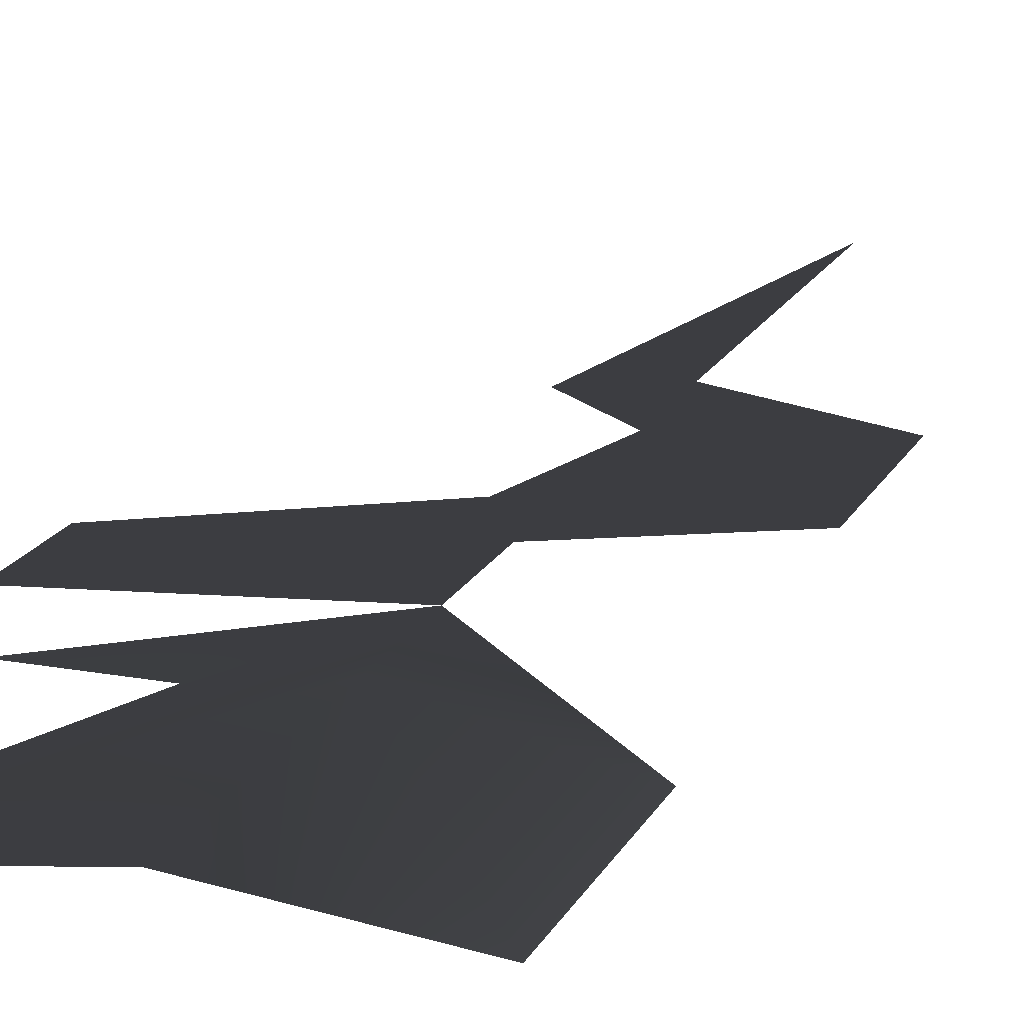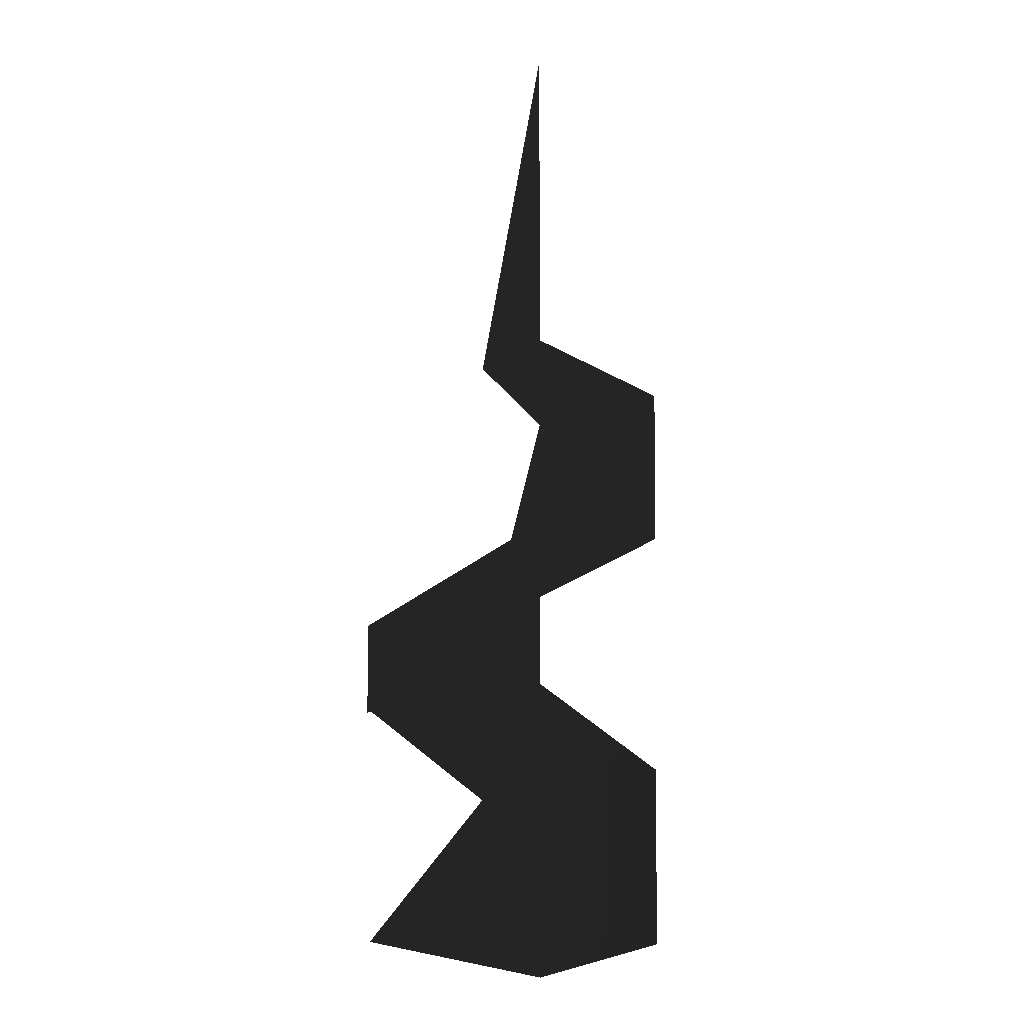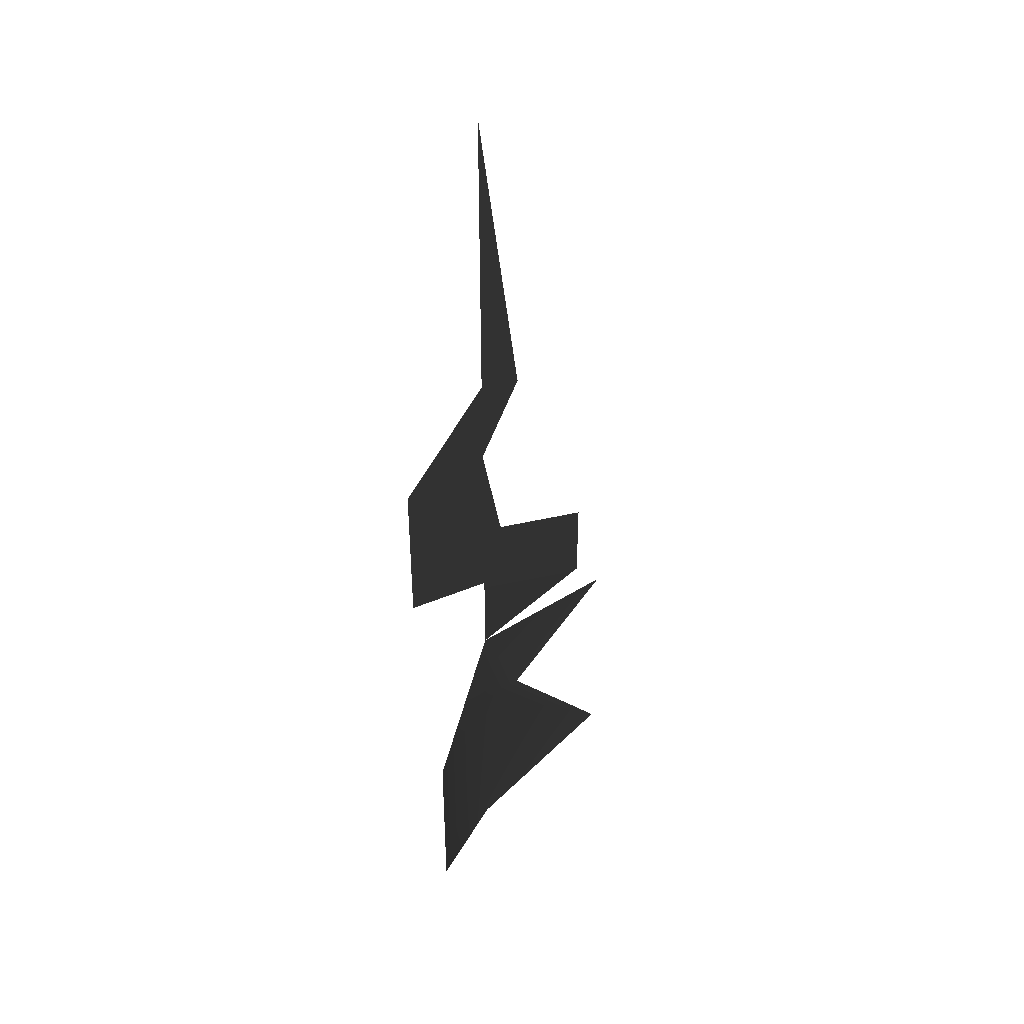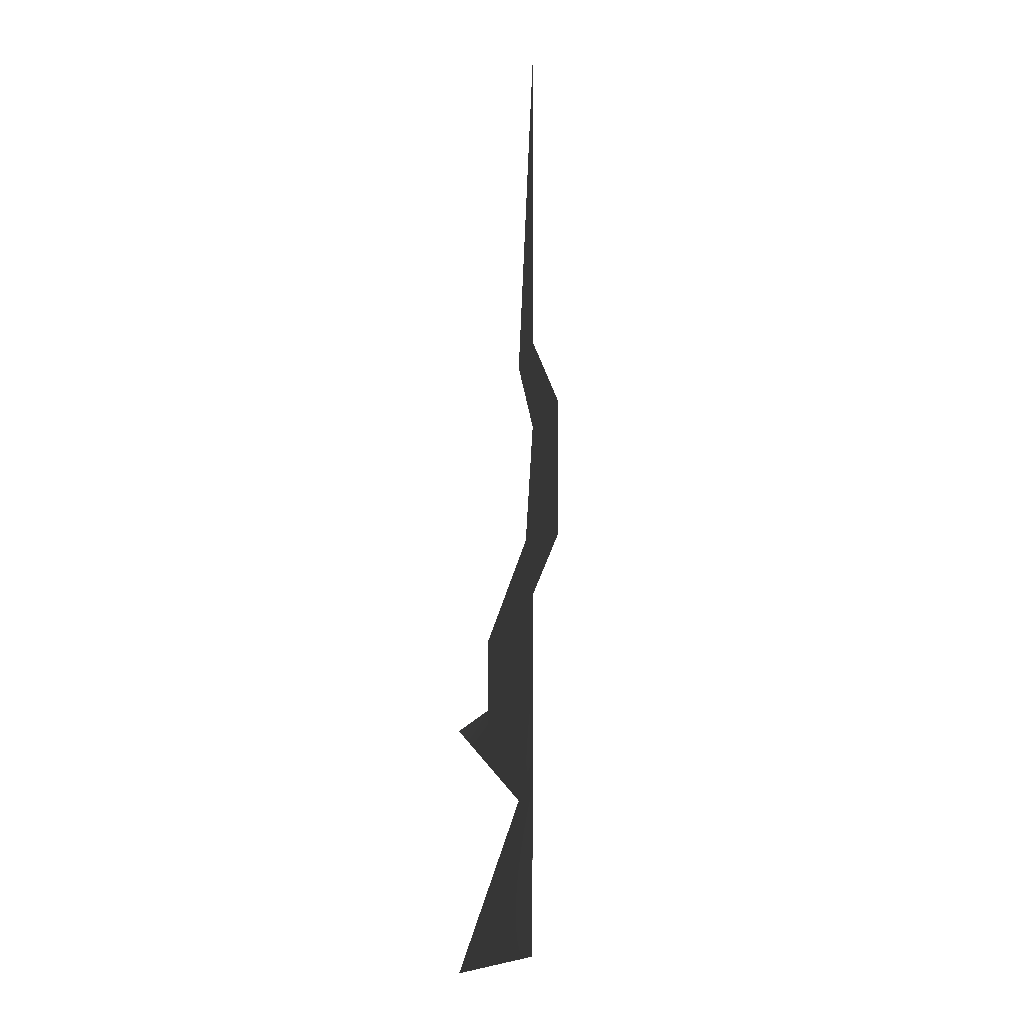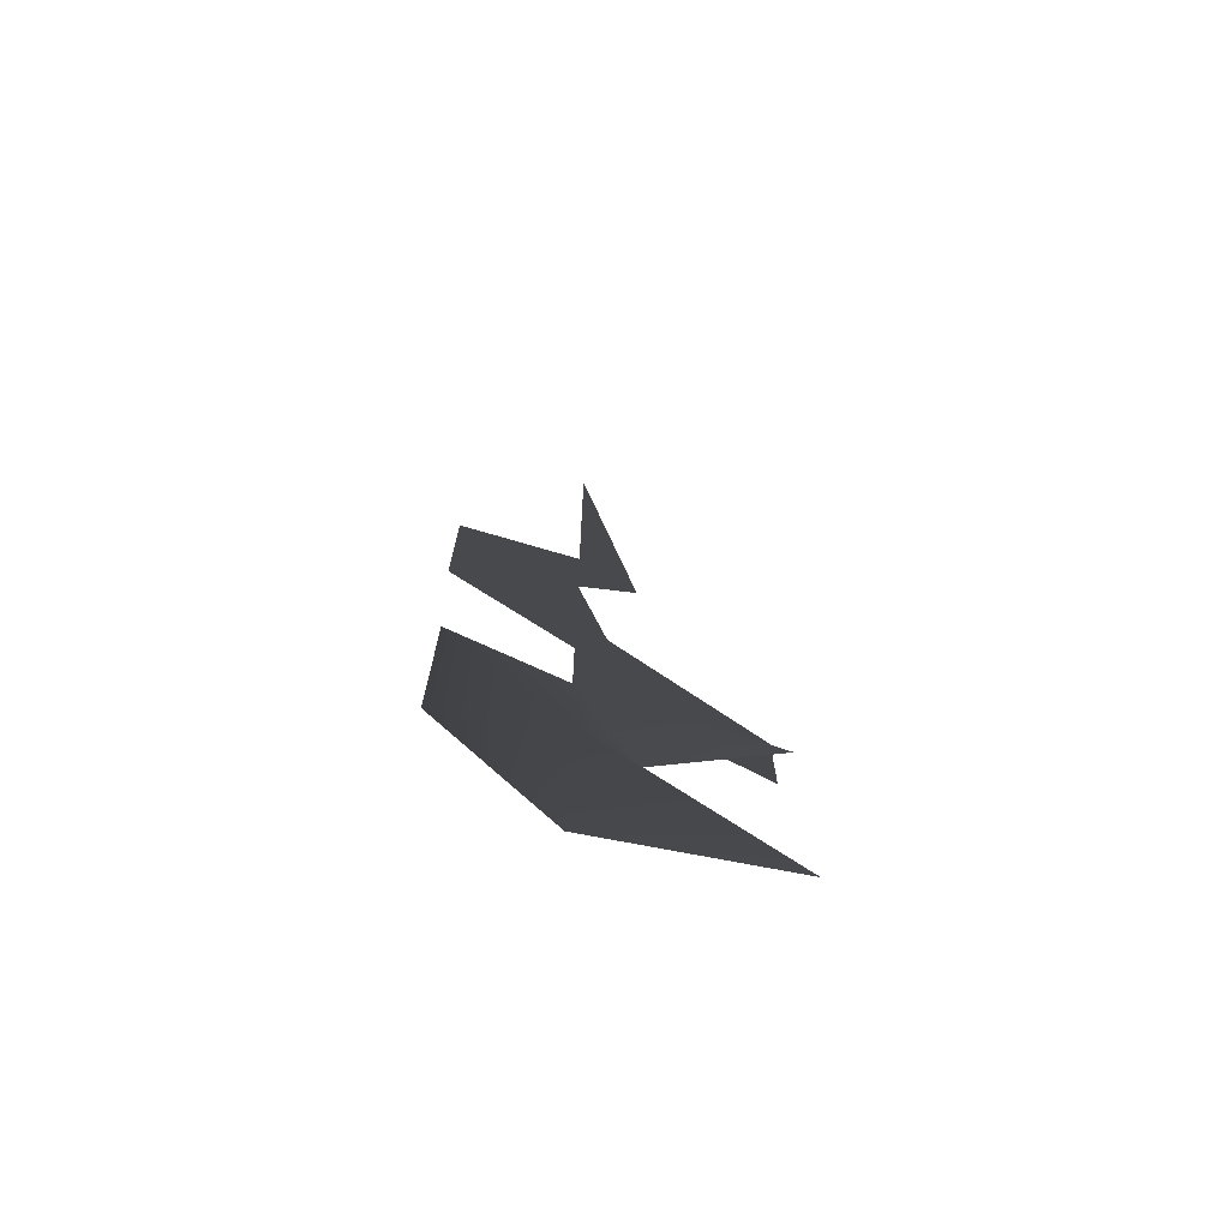
<metadata>
{"format":"obj","ext":"obj","renderer":"f3d","projection":"perspective","resolution":1024,"background":"white","views":[{"elev":16.2,"azim":18.0,"up":"+Z"},{"elev":-4.3,"azim":3.1,"up":"+Y"},{"elev":42.6,"azim":126.2,"up":"+Y"},{"elev":2.1,"azim":-75.5,"up":"+Y"},{"elev":-72.5,"azim":155.5,"up":"+Y"}]}
</metadata>
<code>
o 3380
v -6 122 13
v 0 121 14
v 0 128 14
v -2 127 14
v 0 131 14
v -6 130 13
v 4 122 13
v 4 128 13
v -2 142 14
v 0 143 14
v 0 153 14
v 0 140 14
v 4 141 14
v -1 136 14
v 4 136 14
v 0 134 14
v -6 133 14
v -6 130 14
f 1 2 3
f 1 3 4
f 4 3 5
f 4 5 6
f 3 2 7
f 3 7 8
f 3 8 5
f 9 10 11
f 10 9 12
f 10 12 13
f 13 12 14
f 13 14 15
f 15 14 16
f 16 14 17
f 16 17 18
f 16 18 5

</code>
